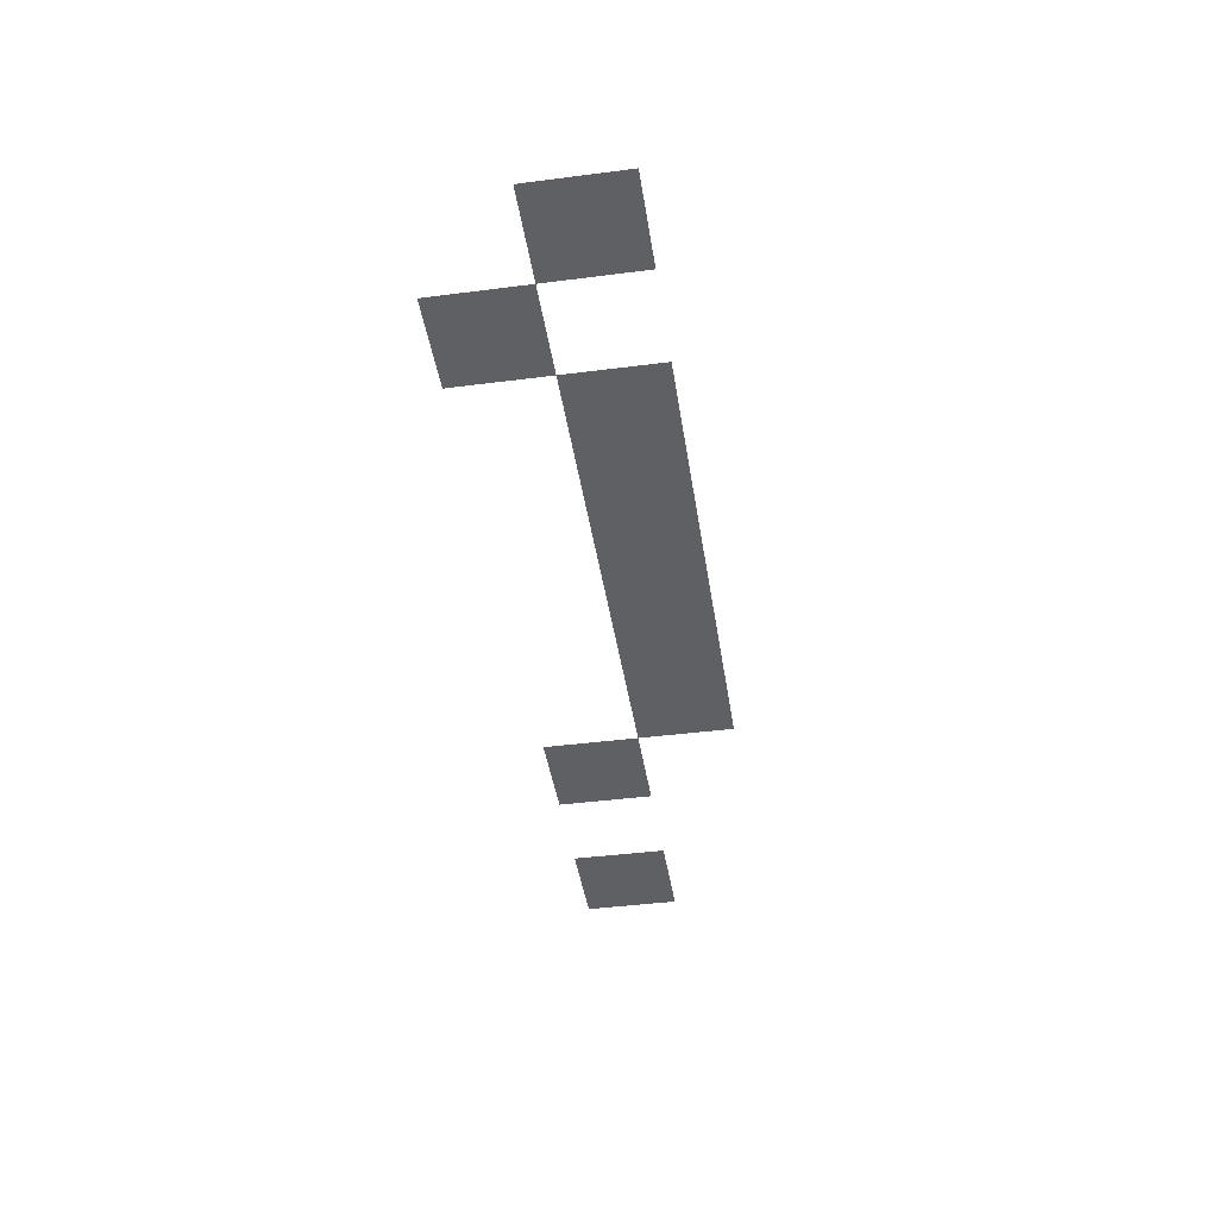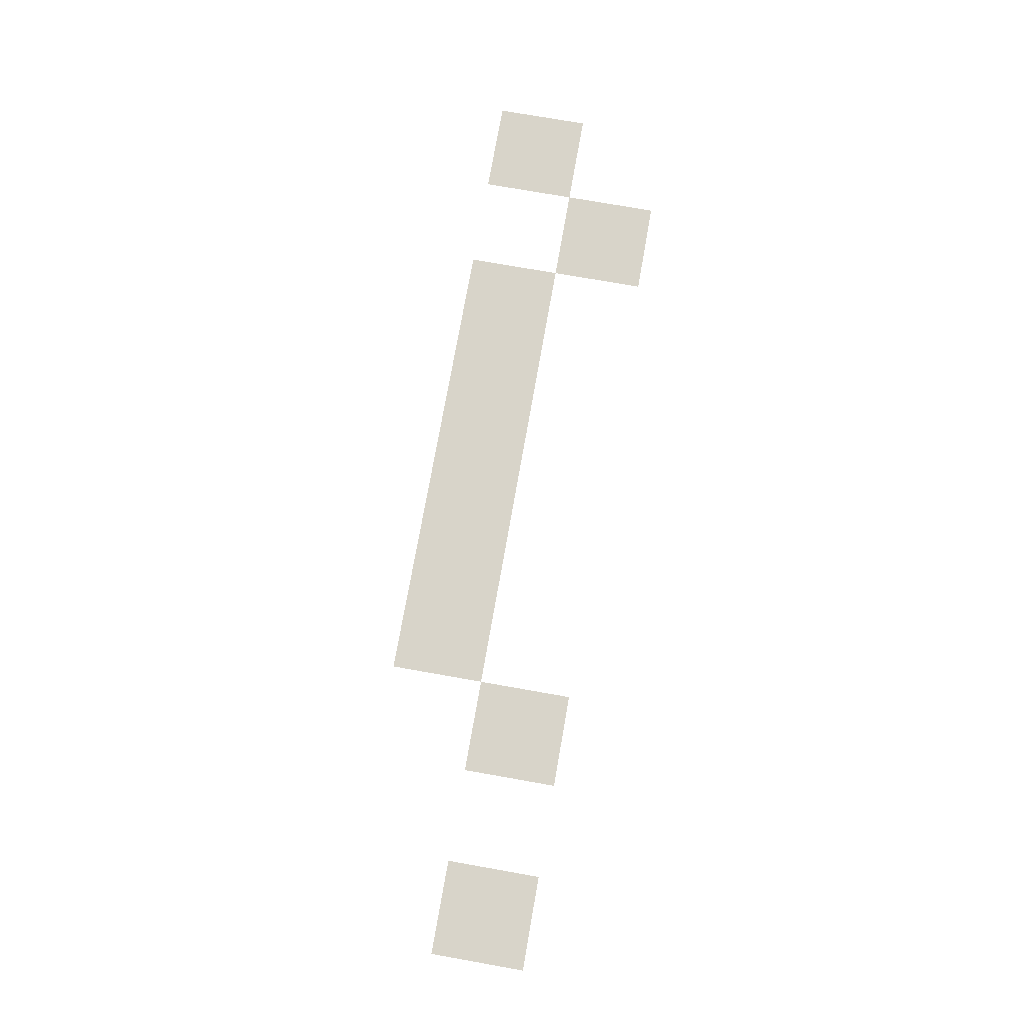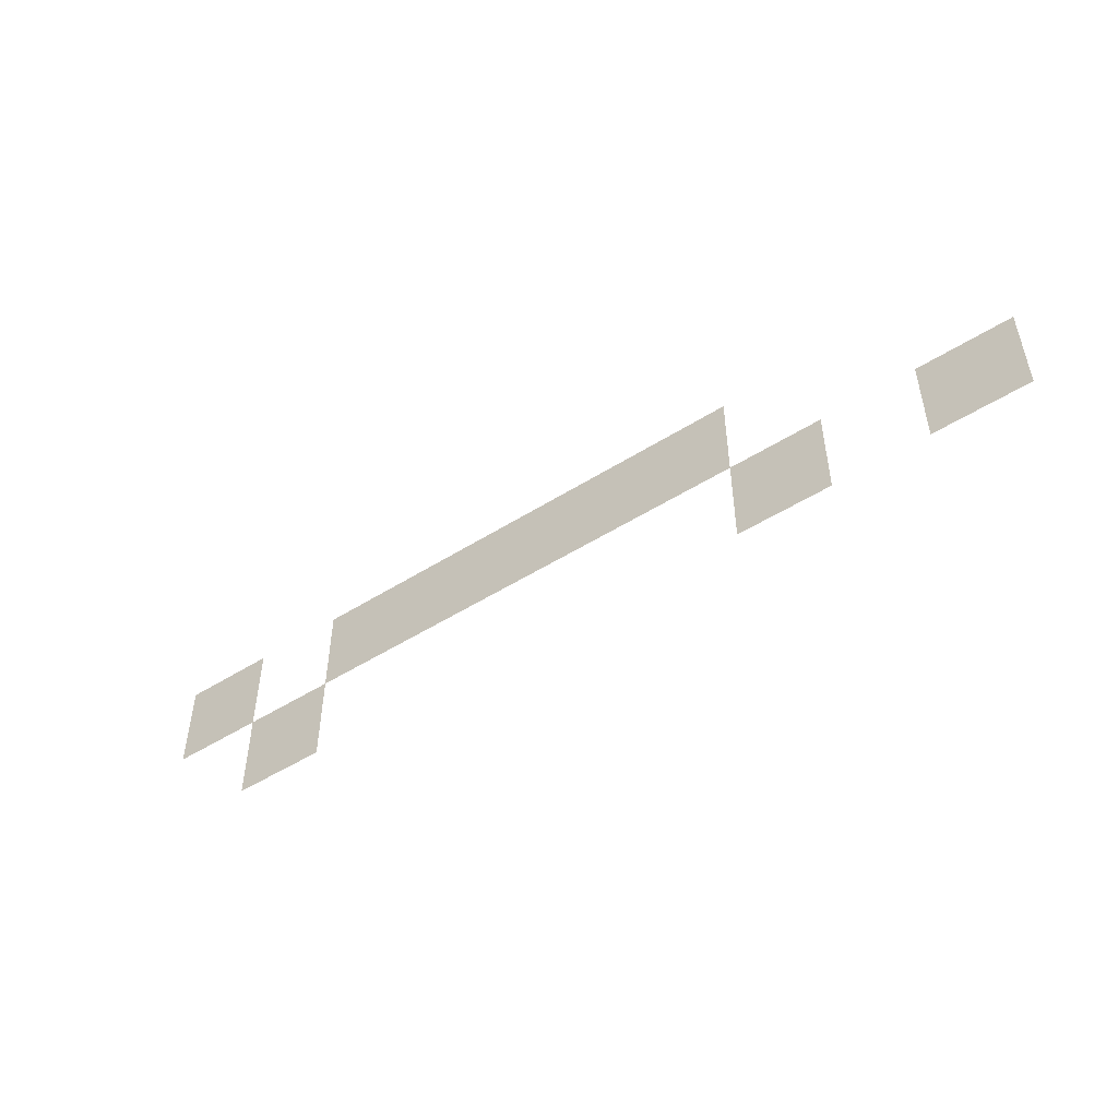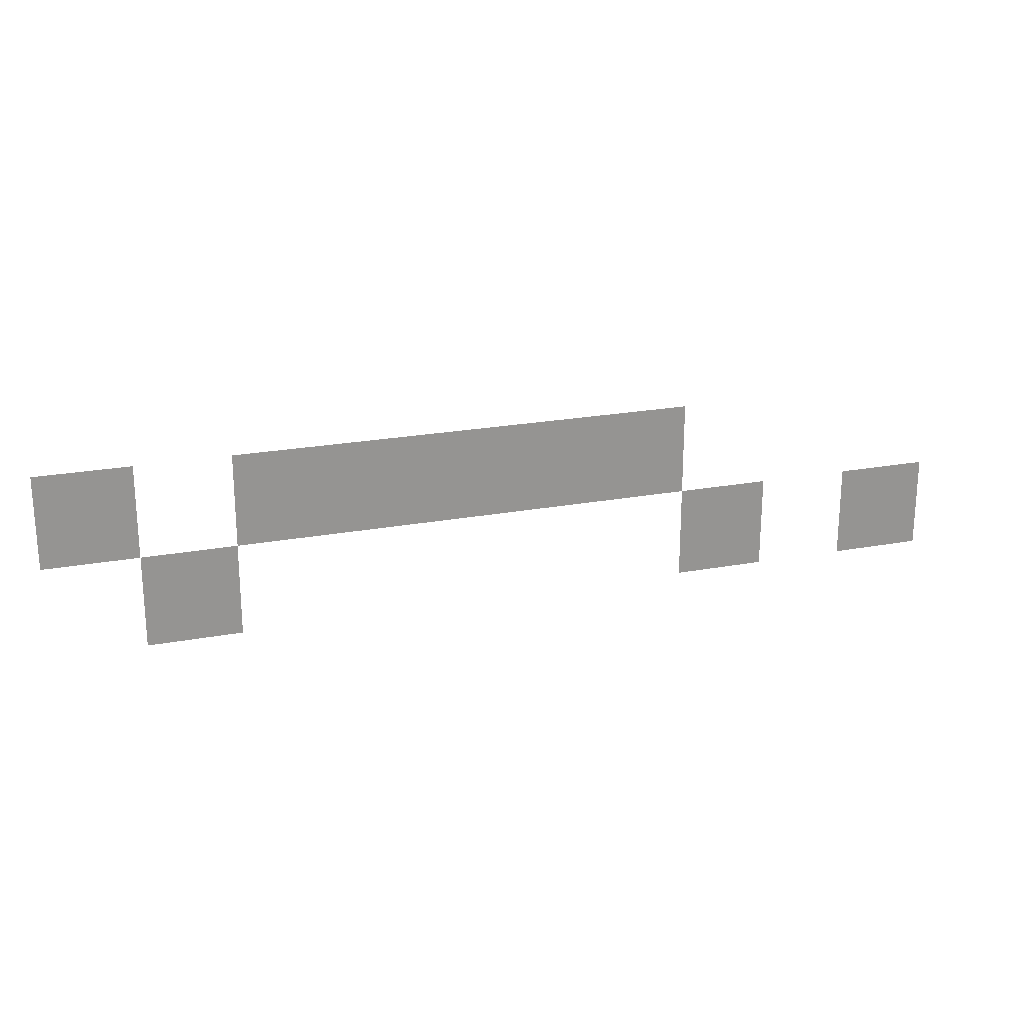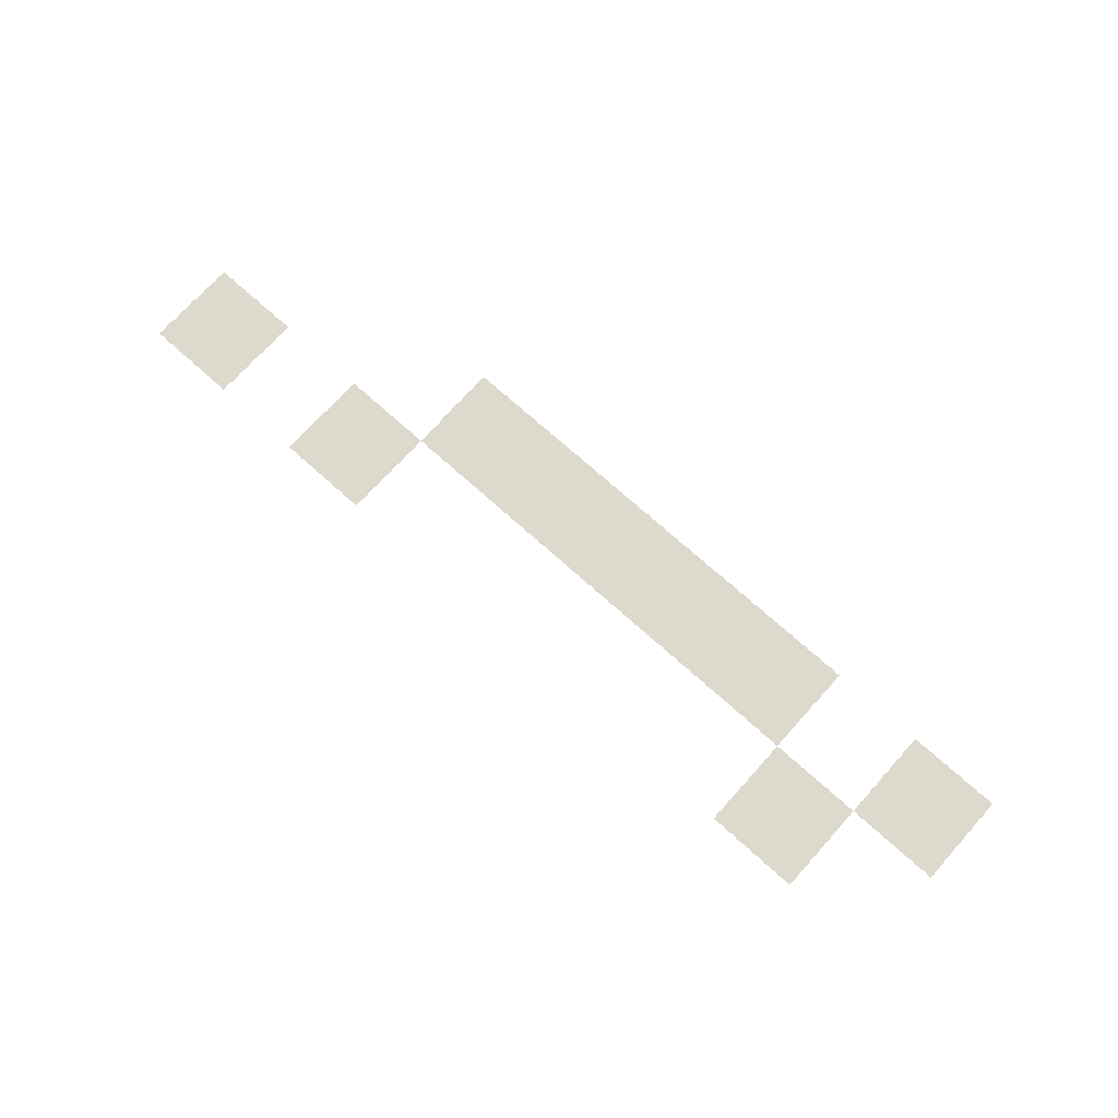
<metadata>
{"format":"obj","ext":"obj","renderer":"f3d","projection":"perspective","resolution":1024,"background":"white","views":[{"elev":-42.7,"azim":98.7,"up":"+Z"},{"elev":75.1,"azim":-80.0,"up":"+Z"},{"elev":-49.6,"azim":-145.0,"up":"+Y"},{"elev":22.1,"azim":161.9,"up":"+Y"},{"elev":72.0,"azim":42.0,"up":"+Z"}]}
</metadata>
<code>
v -96 -240 0
v -112 -240 0
v -112 -224 0
v -96 -224 0
v -128 -240 0
v -144 -240 0
v -144 -224 0
v -128 -224 0
v -144 -240 0
v -160 -240 0
v -160 -224 0
v -144 -224 0
v -160 -240 0
v -176 -240 0
v -176 -224 0
v -160 -224 0
v -176 -240 0
v -192 -240 0
v -192 -224 0
v -176 -224 0
v -192 -240 0
v -208 -240 0
v -208 -224 0
v -192 -224 0
v -112 -256 0
v -128 -256 0
v -128 -240 0
v -112 -240 0
v -208 -256 0
v -224 -256 0
v -224 -240 0
v -208 -240 0
v -240 -256 0
v -256 -256 0
v -256 -240 0
v -240 -240 0
g Map1_mesh_0275
f 1 2 3 4
f 5 6 7 8
f 9 10 11 12
f 13 14 15 16
f 17 18 19 20
f 21 22 23 24
f 25 26 27 28
f 29 30 31 32
f 33 34 35 36

</code>
